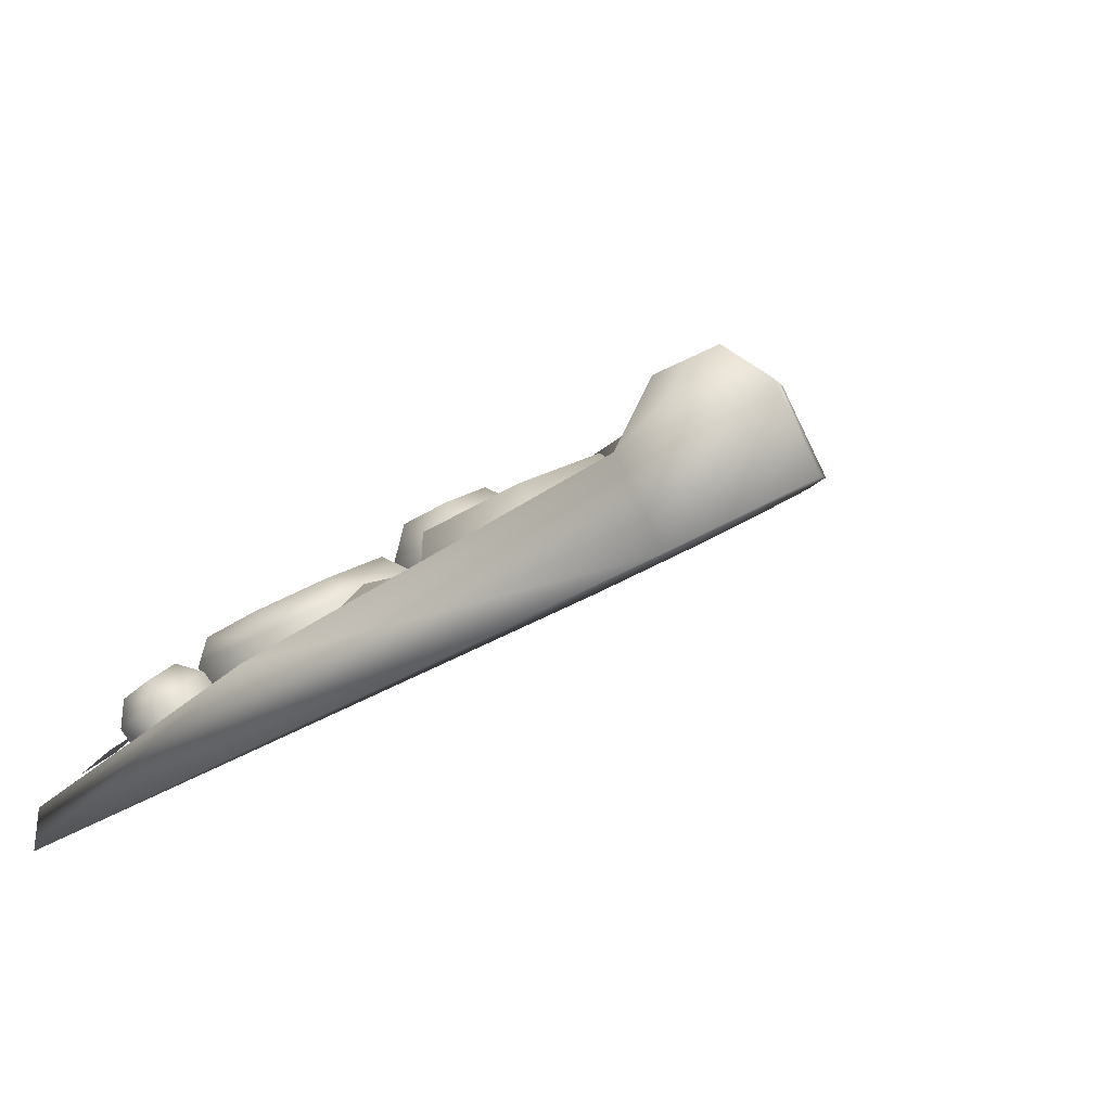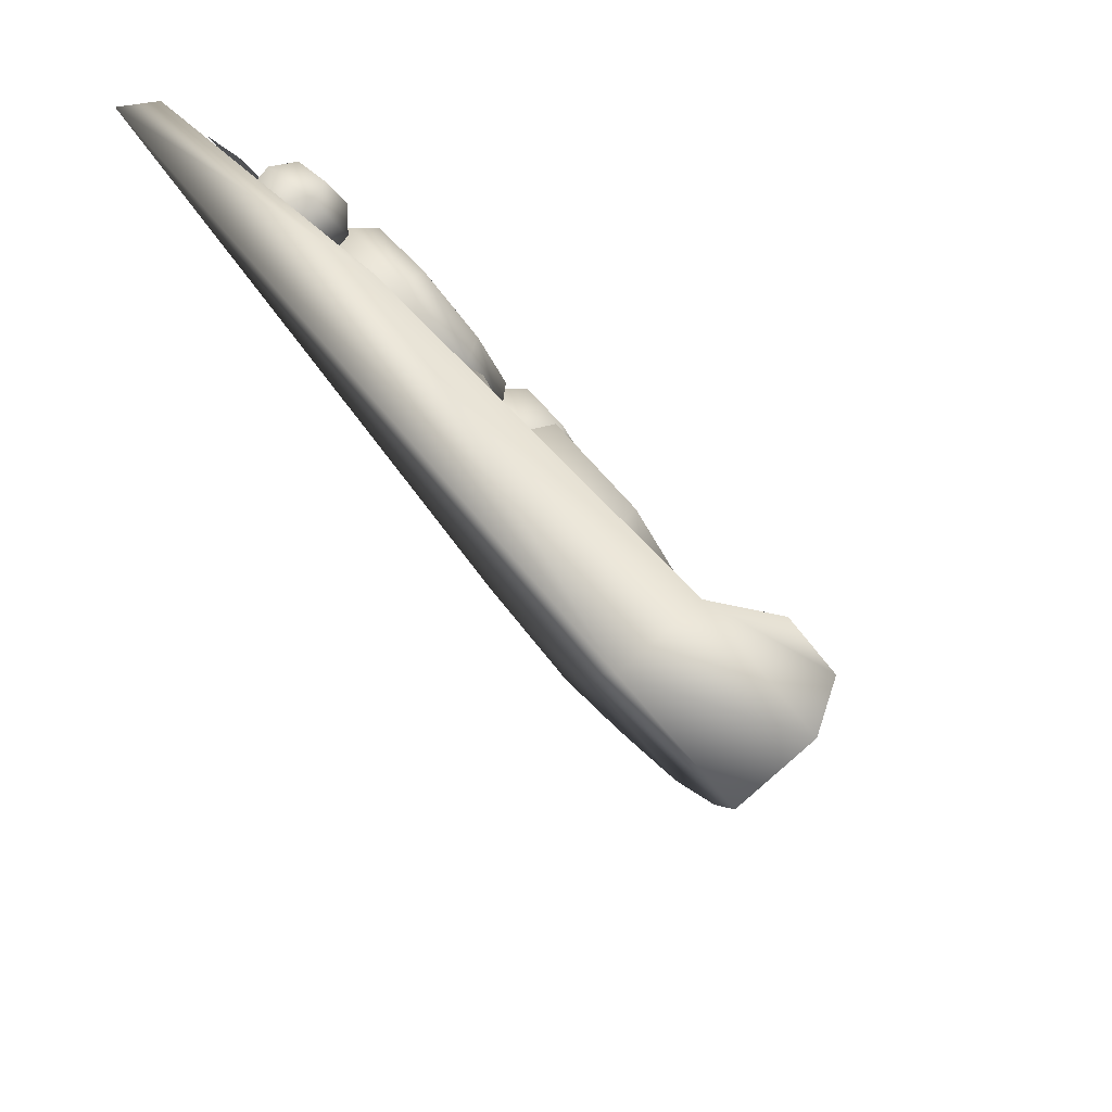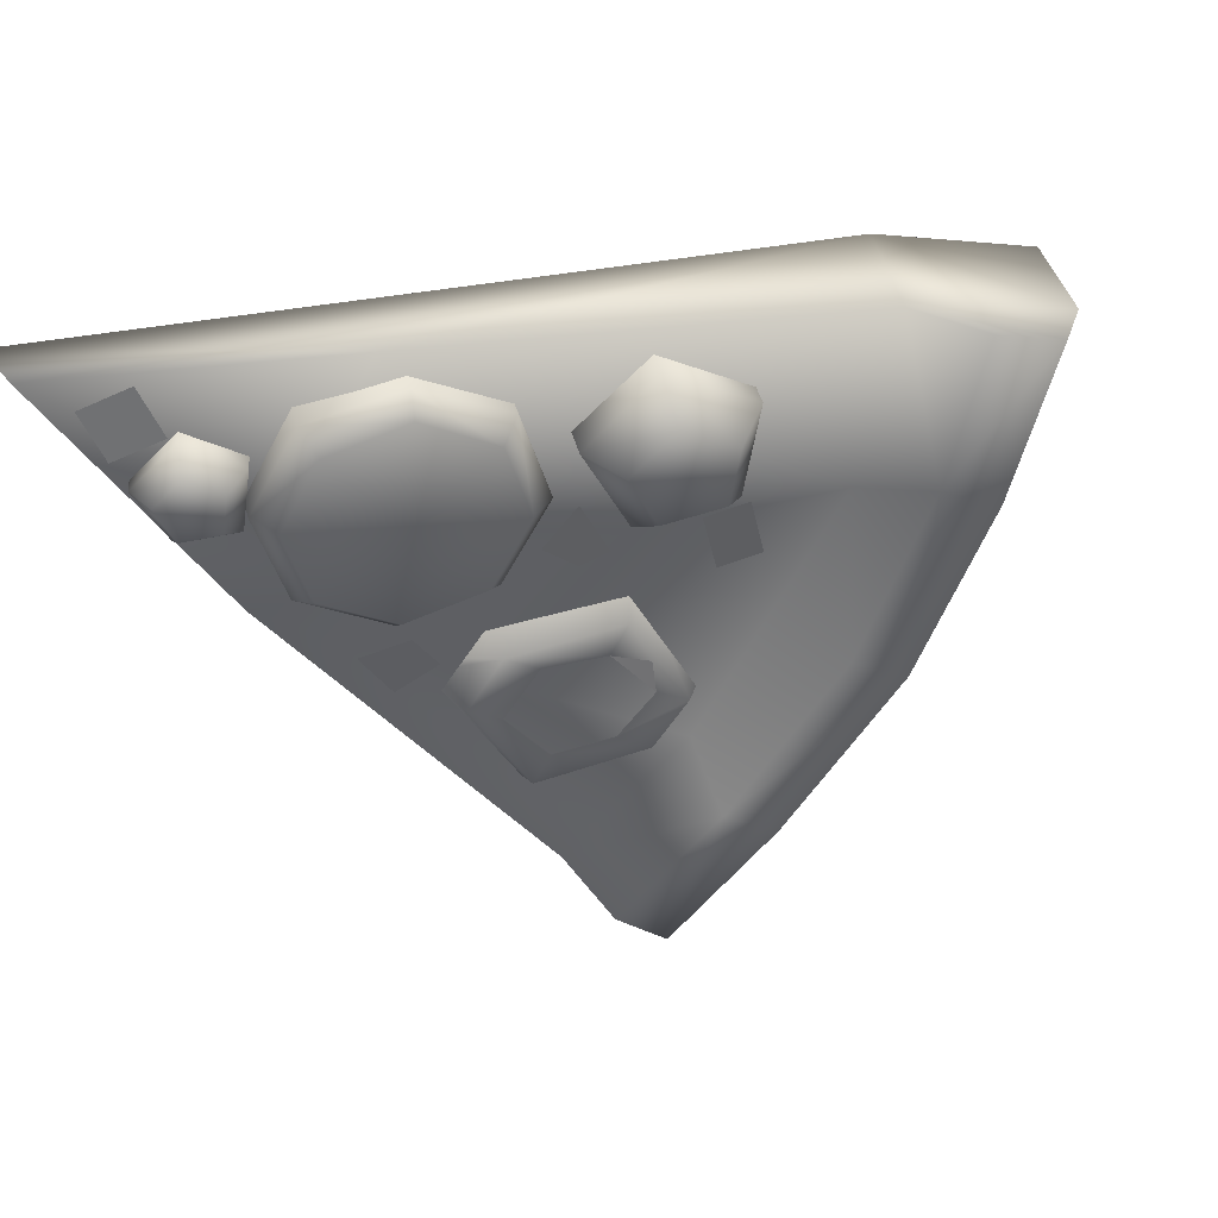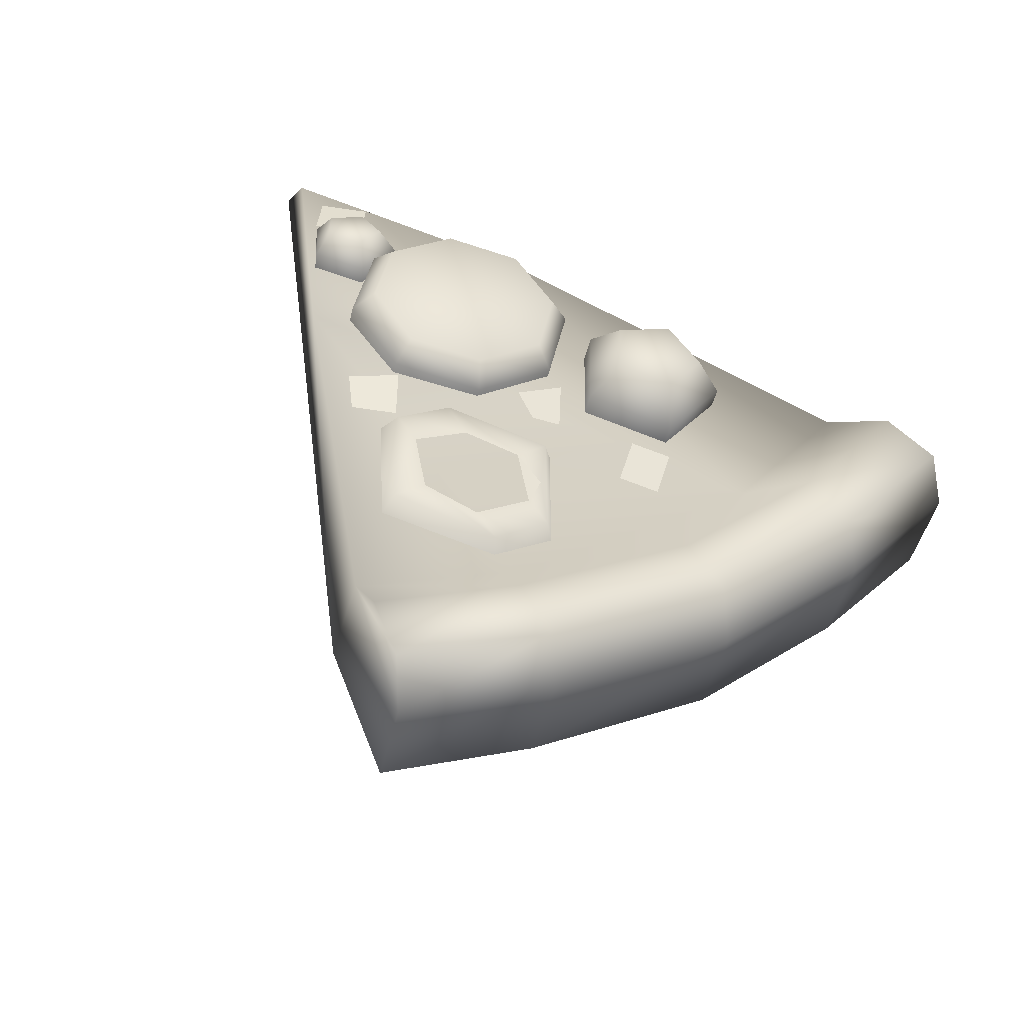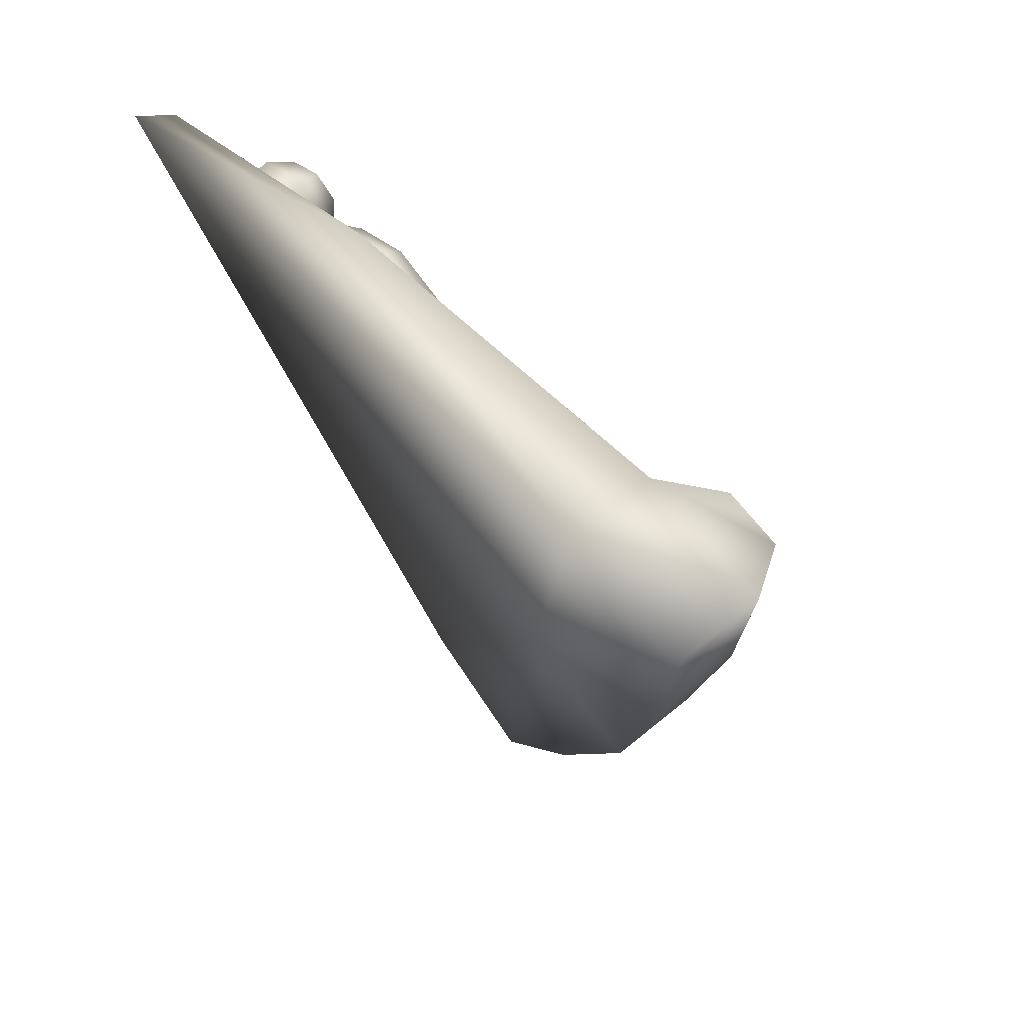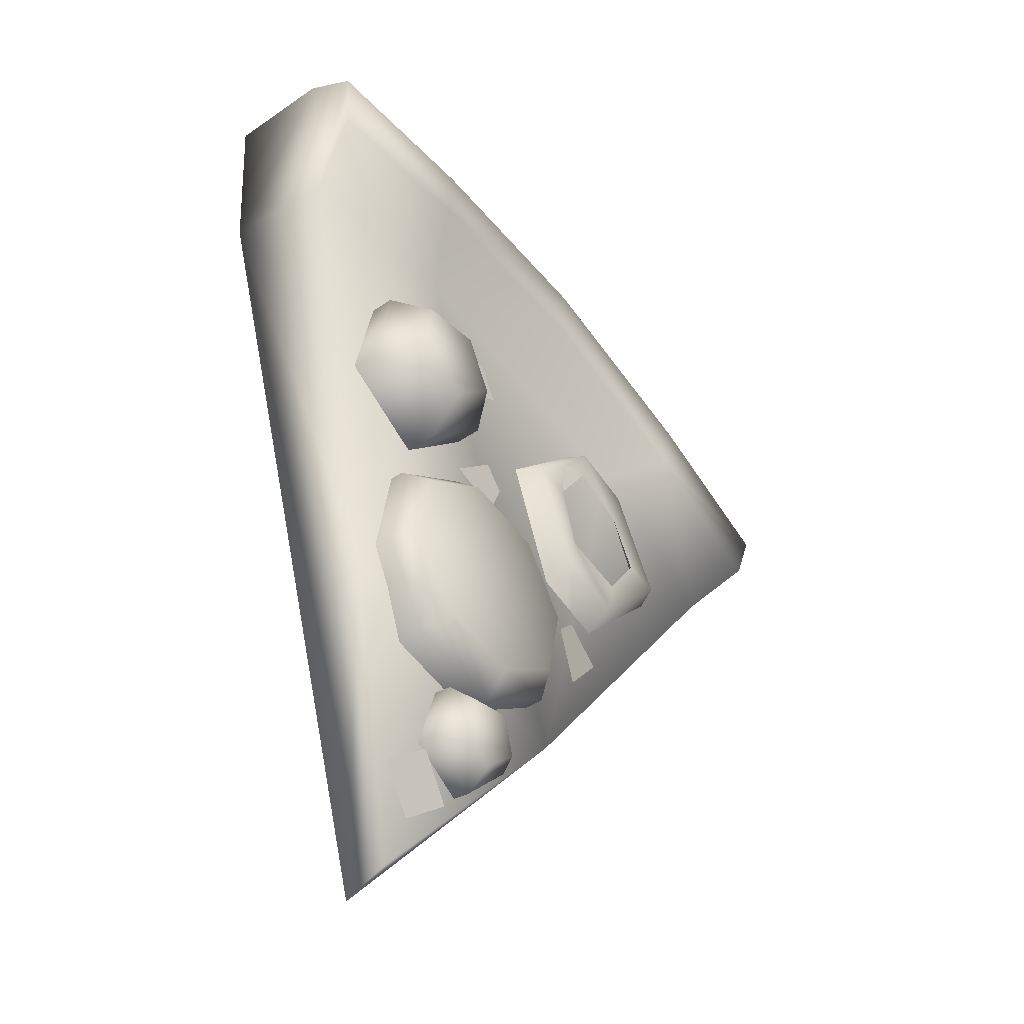
<metadata>
{"format":"obj","ext":"obj","renderer":"f3d","projection":"perspective","resolution":1024,"background":"white","views":[{"elev":23.2,"azim":132.5,"up":"+Y"},{"elev":-35.8,"azim":112.2,"up":"+Z"},{"elev":77.4,"azim":163.2,"up":"+Z"},{"elev":78.3,"azim":-157.4,"up":"+Y"},{"elev":-54.2,"azim":110.7,"up":"+Z"},{"elev":66.3,"azim":73.2,"up":"+Z"}]}
</metadata>
<code>
v -0.4594 0.4145 -0.08636
v -0.334 0.5362 -0.2603
v -0.1845 0.4701 -0.1698
v -0.5422 0.3026 0.07346
v -0.3651 0.2575 0.1338
v 0.125 0.6568 -0.184
v 0.1729 0.5791 -0.07316
v 0.209 0.5173 -0.1017
v 0.1467 0.6185 -0.2462
v 0.1986 0.559 -0.1612
v -0.01823 0.5471 -0.02747
v -0.03395 0.5817 -0.08301
v -0.06534 0.6244 -0.1379
v -0.03994 0.4756 -0.04218
v -0.1023 0.5768 -0.1866
v -0.1624 0.4521 0.1854
v -0.1038 0.4269 0.2214
v -0.04389 0.4511 0.1868
v -0.1387 0.4919 0.1286
v -0.06547 0.4913 0.1295
v 0.1203 0.5451 -0.02766
v 0.1937 0.5078 -0.08812
v 0.1406 0.4748 -0.04107
v -0.001676 0.7162 -0.5173
v 0.1203 0.629 -0.3967
v -0.1579 0.6427 -0.4124
v 0.3381 0.361 0.2168
v 0.3748 0.3385 0.2346
v 0.4127 0.3519 0.2111
v 0.3533 0.3883 0.1823
v 0.3994 0.3826 0.1787
v -0.1992 0.363 0.1369
v -0.1992 0.4086 0.1689
v -0.1609 0.473 0.07692
v -0.1609 0.4274 0.04496
v -0.1044 0.3222 0.1951
v -0.1044 0.3678 0.2271
v -0.007397 0.3613 0.1392
v -0.007397 0.407 0.1712
v -0.04237 0.4263 0.04641
v -0.04237 0.472 0.07837
v 0.1376 0.5943 -0.09481
v 0.08439 0.5611 -0.05424
v 0.009225 0.5681 -0.05747
v 0.09756 0.6357 -0.154
v -0.3031 0.6691 -0.1389
v -0.1302 0.7737 -0.2883
v -0.1579 0.7391 -0.3449
v -0.334 0.6326 -0.1928
v 0.02239 0.6364 -0.1617
v -0.01352 0.6559 -0.1859
v -0.03086 0.6096 -0.1167
v -0.0338 0.6192 -0.2473
v -0.07064 0.7451 -0.2454
v -0.2407 0.6432 -0.09998
v -0.3602 0.3631 0.1998
v -0.4331 0.4215 0.2166
v -0.5077 0.4397 0.1886
v -0.5422 0.3989 0.1409
v 0.3058 0.3111 0.1825
v 0.3109 0.3375 0.2056
v 0.3355 0.3816 0.1498
v 0.3305 0.3552 0.1267
v 0.3652 0.2747 0.2113
v 0.3702 0.3011 0.2344
v 0.4264 0.2963 0.1732
v 0.4315 0.3227 0.1963
v 0.4018 0.3436 0.1245
v 0.4068 0.37 0.1476
v -0.1202 0.4737 0.03783
v -0.1246 0.5163 -0.02295
v -0.1779 0.5148 -0.02083
v -0.1736 0.4722 0.03995
v 0.4551 0.2483 0.2543
v 0.4411 0.2935 0.2088
v 0.3779 0.291 0.2258
v 0.3918 0.2459 0.2712
v 0.05139 0.4603 0.04766
v 0.01759 0.4816 0.01716
v -0.01883 0.4773 0.02335
v 0.002597 0.4355 0.08306
v 0.2687 0.4993 -0.0288
v 0.2416 0.5362 -0.07488
v 0.1858 0.5244 -0.05748
v 0.2068 0.5023 -0.002847
v 0.02715 0.3678 0.06249
v 0.02715 0.4249 0.1025
v 0.1009 0.4786 0.02589
v 0.1009 0.4214 -0.01413
v 0.04112 0.2999 0.1593
v 0.04112 0.3571 0.1994
v 0.1369 0.2623 0.213
v 0.1369 0.3195 0.2531
v 0.2528 0.2657 0.2083
v 0.2528 0.3228 0.2483
v 0.3266 0.3193 0.1318
v 0.3266 0.3764 0.1718
v 0.3127 0.3871 0.0349
v 0.3127 0.4442 0.07491
v 0.2192 0.4294 -0.02557
v 0.2192 0.4866 0.01445
v 0.3616 0.4347 0.04702
v -0.05942 0.6523 -0.2132
v -0.2815 0.4848 0.02596
v 0.1587 0.2794 0.2688
v 0.114 0.4898 0.06229
v 0.2119 0.4964 0.05285
v 0.05291 0.4454 0.1257
v 0.06449 0.3892 0.2059
v 0.1419 0.3542 0.2559
v 0.2398 0.3608 0.2465
v 0.3008 0.4053 0.183
v 0.2893 0.4614 0.1028
v -0.001676 0.7162 -0.5173
v -0.1579 0.6427 -0.4124
v -0.1579 0.7391 -0.3449
v -0.001676 0.8126 -0.4499
v -0.4594 0.5108 -0.0189
v -0.4262 0.5495 0.03179
v -0.3604 0.5258 0.06773
v 0.1154 0.7271 -0.32
v -0.001676 0.8126 -0.4499
v 0.02325 0.846 -0.3916
v 0.0763 0.8114 -0.3402
v -0.334 0.5362 -0.2603
v -0.4594 0.4145 -0.08636
v -0.4594 0.5108 -0.0189
v -0.334 0.6326 -0.1928
v 0.02325 0.846 -0.3916
v -0.001676 0.8126 -0.4499
v 0.0763 0.8114 -0.3402
v -0.5422 0.3026 0.07346
v -0.5422 0.3989 0.1409
v -0.5422 0.3989 0.1409
v -0.5077 0.4397 0.1886
v -0.4331 0.4215 0.2166
v -0.03086 0.6096 -0.1167
v -0.03395 0.5817 -0.08301
v 0.009225 0.5681 -0.05747
v 0.1769 0.4253 0.1544
v 0.5256 0.1648 0.2662
v 0.5037 0.2121 0.2792
v 0.5256 0.1648 0.2662
v 0.5037 0.2121 0.2792
v 0.1587 0.2794 0.2688
v 0.3616 0.4347 0.04702
v 0.1203 0.629 -0.3967
v 0.1154 0.7271 -0.32
v 0.5037 0.2121 0.2792
v -0.3602 0.3631 0.1998
v -0.3651 0.2575 0.1338
v -0.001676 0.7162 -0.5173
v -0.5422 0.3026 0.07346
g polygon0
f 1 2 3
f 4 1 3
f 5 4 3
f 6 7 8
f 9 6 8
f 10 9 8
f 11 12 13
f 14 11 13
f 15 14 13
f 16 17 18
f 19 16 18
f 20 19 18
f 8 7 21
f 22 8 21
f 23 22 21
f 24 25 3
f 26 24 3
f 2 26 3
f 27 28 29
f 30 27 29
f 31 30 29
f 32 33 34
f 35 32 34
f 36 37 33
f 32 36 33
f 38 39 37
f 36 38 37
f 40 41 39
f 38 40 39
f 35 34 41
f 40 35 41
f 33 16 19
f 34 33 19
f 37 17 16
f 33 37 16
f 39 18 17
f 37 39 17
f 41 20 18
f 39 41 18
f 34 19 20
f 41 34 20
f 7 42 43
f 21 7 43
f 44 11 21
f 43 44 21
f 6 45 42
f 7 6 42
f 46 47 48
f 49 46 48
f 50 51 13
f 52 50 13
f 51 50 45
f 6 51 45
f 51 53 15
f 13 51 15
f 53 51 6
f 9 53 6
f 23 21 11
f 14 23 11
f 54 47 46
f 55 54 46
f 56 57 58
f 59 56 58
f 60 61 62
f 63 60 62
f 64 65 61
f 60 64 61
f 66 67 65
f 64 66 65
f 68 69 67
f 66 68 67
f 63 62 69
f 68 63 69
f 61 27 30
f 62 61 30
f 65 28 27
f 61 65 27
f 67 29 28
f 65 67 28
f 69 31 29
f 67 69 29
f 62 30 31
f 69 62 31
f 70 71 72
f 73 70 72
f 74 75 76
f 77 74 76
f 78 79 80
f 81 78 80
f 82 83 84
f 85 82 84
f 86 87 88
f 89 86 88
f 90 91 87
f 86 90 87
f 92 93 91
f 90 92 91
f 94 95 93
f 92 94 93
f 96 97 95
f 94 96 95
f 98 99 97
f 96 98 97
f 100 101 99
f 98 100 99
f 89 88 101
f 100 89 101
f 102 103 104
f 105 102 104
f 88 106 107
f 101 88 107
f 87 108 106
f 88 87 106
f 91 109 108
f 87 91 108
f 93 110 109
f 91 93 109
f 95 111 110
f 93 95 110
f 97 112 111
f 95 97 111
f 99 113 112
f 97 99 112
f 101 107 113
f 99 101 113
f 114 115 116
f 117 114 116
f 46 49 118
f 119 46 118
f 120 55 46
f 119 120 46
f 121 122 123
f 124 121 123
f 125 126 127
f 128 125 127
f 47 129 130
f 48 47 130
f 54 131 129
f 47 54 129
f 126 132 133
f 127 126 133
f 119 118 134
f 135 119 134
f 120 119 135
f 136 120 135
f 115 125 128
f 116 115 128
f 44 12 11
f 52 13 12
f 137 138 139
f 106 108 140
f 5 3 141
f 105 142 102
f 143 144 145
f 108 109 140
f 110 111 140
f 146 147 121
f 109 110 140
f 54 103 148
f 141 3 25
f 149 143 146
f 105 104 150
f 143 145 151
f 107 106 140
f 150 120 136
f 111 112 140
f 112 113 140
f 113 107 140
f 55 103 54
f 55 104 103
f 54 148 131
f 150 104 120
f 146 143 147
f 122 147 152
f 122 121 147
f 55 120 104
f 151 59 153
f 151 145 56
f 151 56 59
f 103 102 148

</code>
